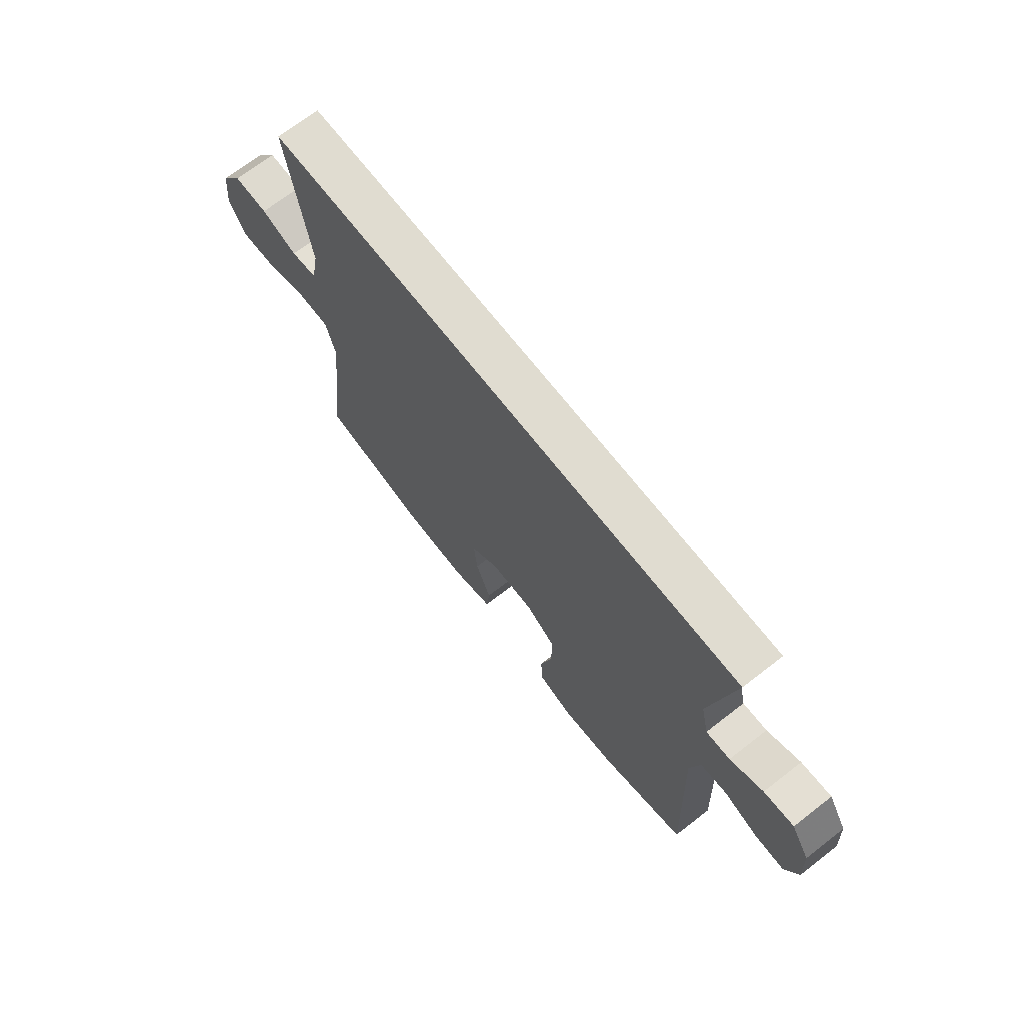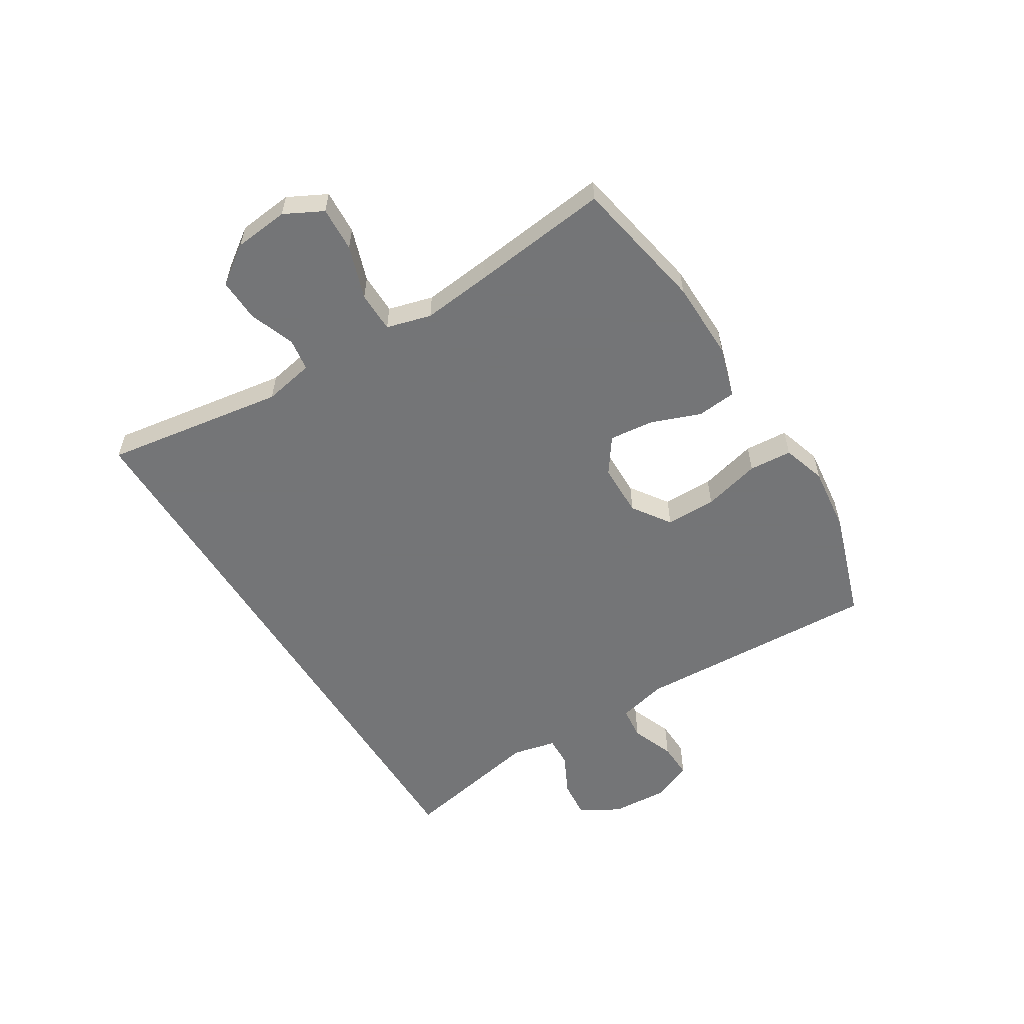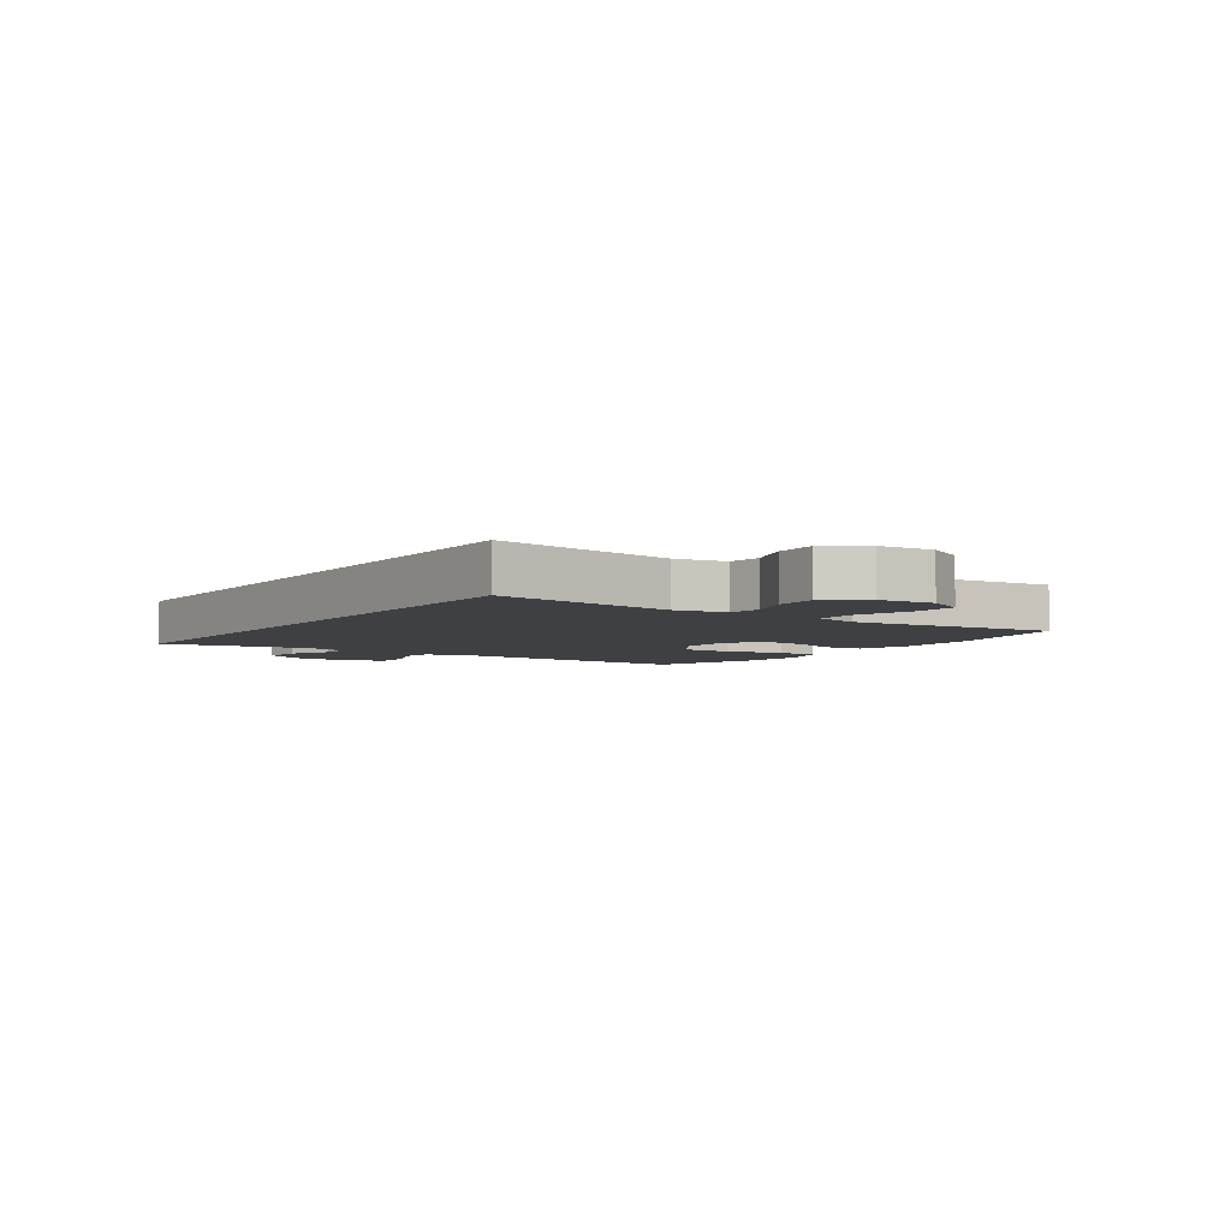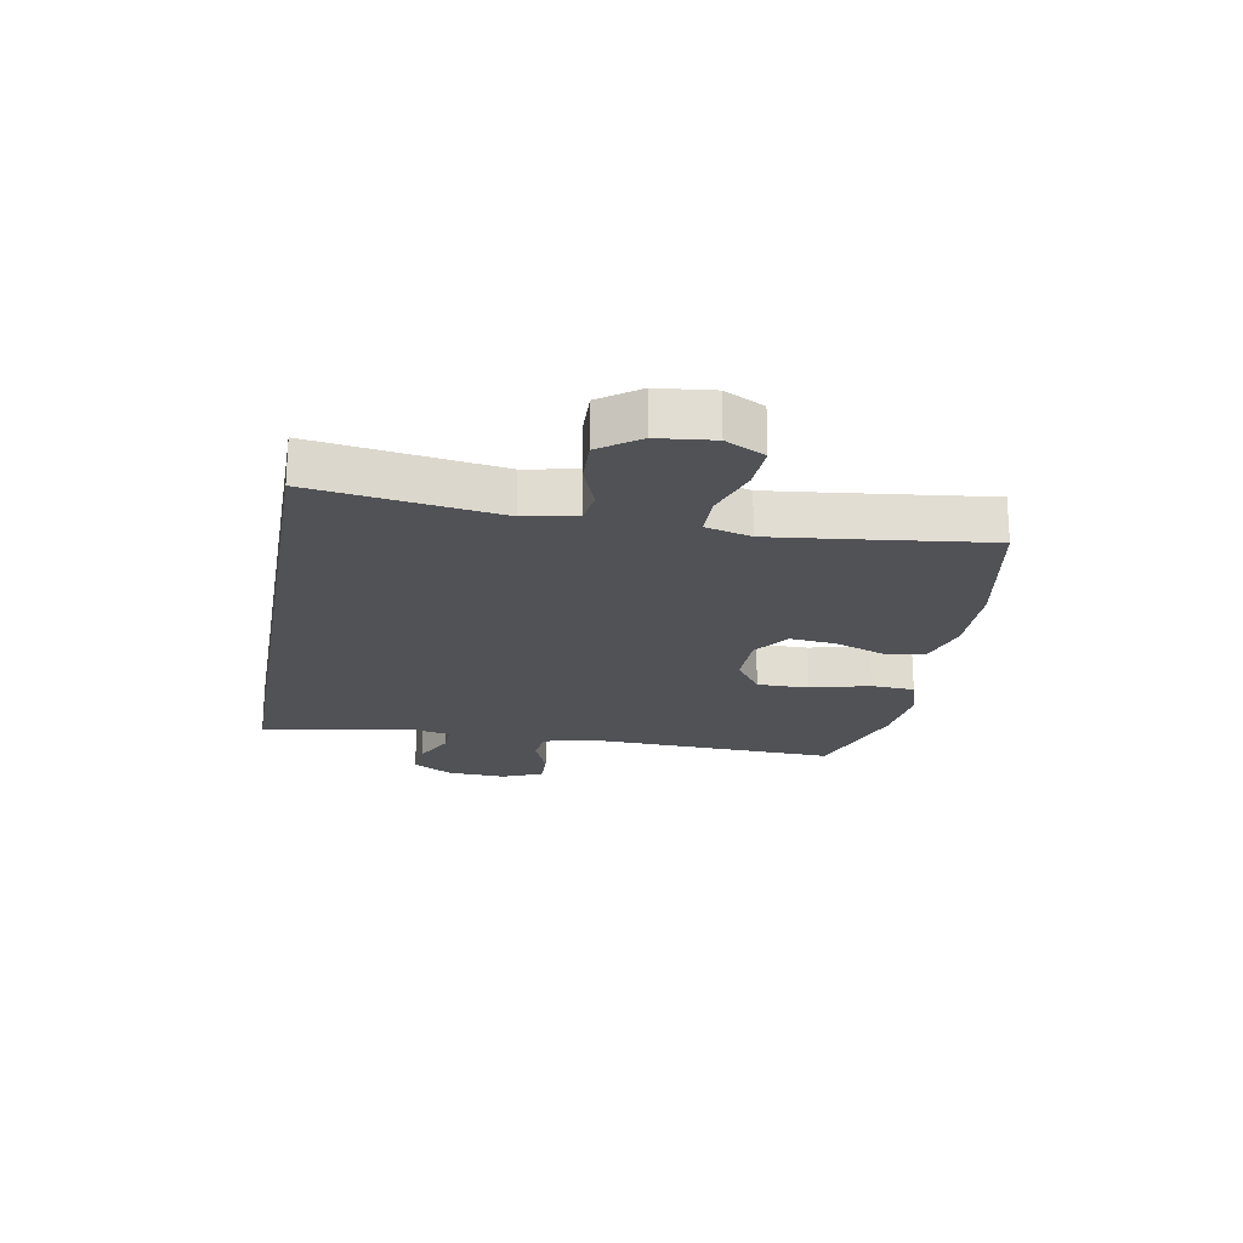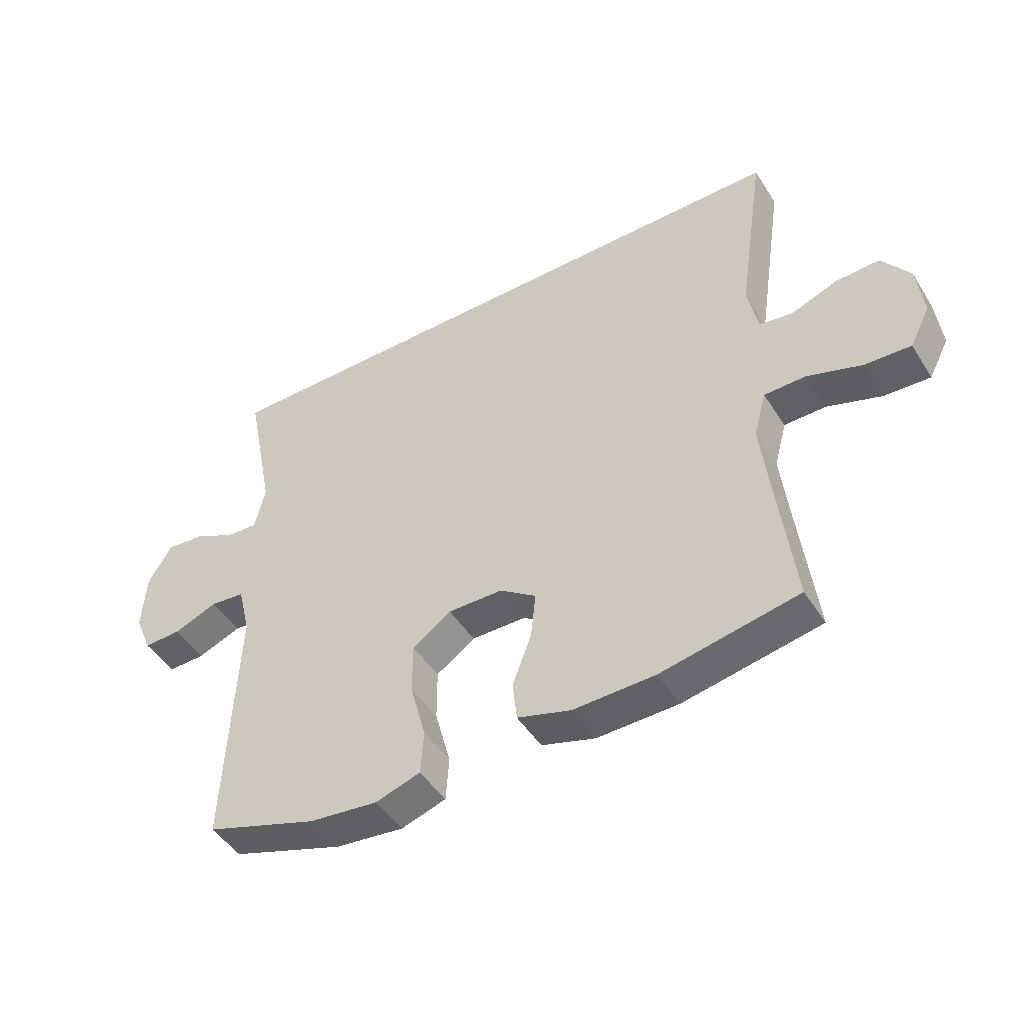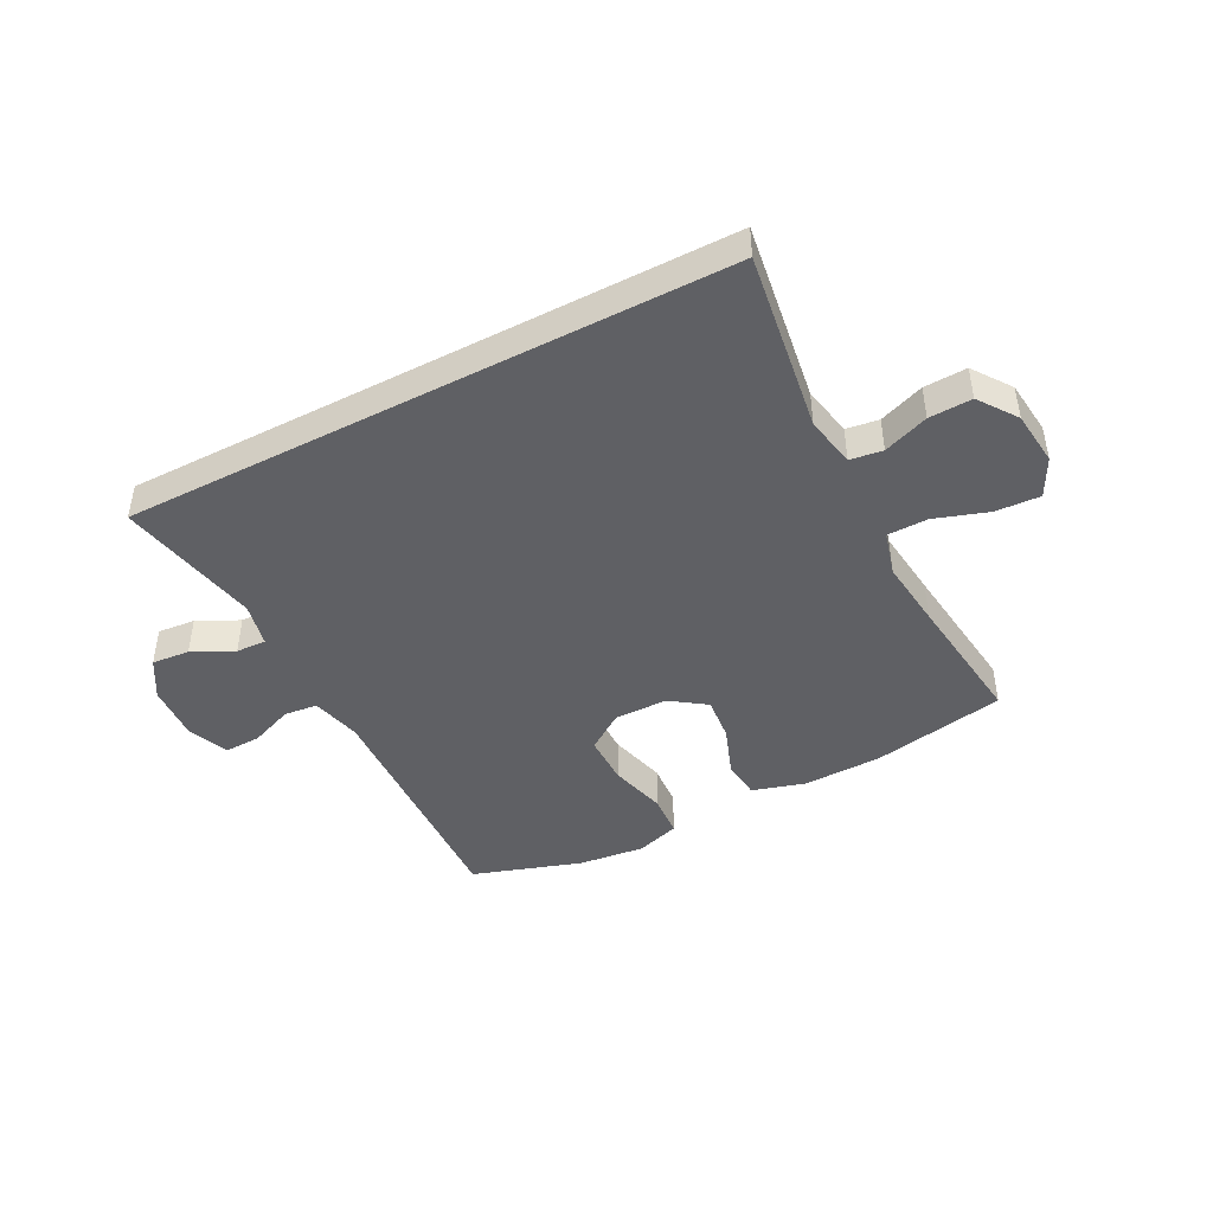
<metadata>
{"format":"obj","ext":"obj","renderer":"f3d","projection":"perspective","resolution":1024,"background":"white","views":[{"elev":69.5,"azim":-127.8,"up":"+Z"},{"elev":-56.4,"azim":121.6,"up":"+Y"},{"elev":-4.8,"azim":55.4,"up":"+Y"},{"elev":-20.9,"azim":79.9,"up":"+Y"},{"elev":-47.1,"azim":30.9,"up":"+Z"},{"elev":-44.8,"azim":27.6,"up":"+Y"}]}
</metadata>
<code>
v -0.5 0.07 -0.5
v -0.482 0.07 -0.076
v -0.503 0.07 0.01
v -0.561 0.07 0.016
v -0.635 0.07 -0.013
v -0.698 0.07 -0.015
v -0.727 0.07 0.054
v -0.721 0.07 0.153
v -0.681 0.07 0.22
v -0.616 0.07 0.214
v -0.545 0.07 0.179
v -0.493 0.07 0.177
v -0.476 0.07 0.253
v -0.525 0.07 0.5
v 0.518 0.07 0.5
v 0.471 0.07 0.188
v 0.488 0.07 0.101
v 0.544 0.07 0.093
v 0.622 0.07 0.122
v 0.696 0.07 0.125
v 0.743 0.07 0.059
v 0.753 0.07 -0.035
v 0.719 0.07 -0.101
v 0.642 0.07 -0.097
v 0.55 0.07 -0.066
v 0.48 0.07 -0.067
v 0.459 0.07 -0.144
v 0.472 0.07 -0.263
v 0.5 0.07 -0.5
v 0.269 0.07 -0.544
v 0.132 0.07 -0.547
v 0.042 0.07 -0.52
v 0.035 0.07 -0.453
v 0.067 0.07 -0.367
v 0.075 0.07 -0.29
v 0.014 0.07 -0.247
v -0.078 0.07 -0.246
v -0.143 0.07 -0.291
v -0.143 0.07 -0.378
v -0.117 0.07 -0.477
v -0.122 0.07 -0.551
v -0.197 0.07 -0.575
v -0.312 0.07 -0.562
v -0.5 0 -0.5
v -0.482 0 -0.076
v -0.503 0 0.01
v -0.561 0 0.016
v -0.635 0 -0.013
v -0.698 0 -0.015
v -0.727 0 0.054
v -0.721 0 0.153
v -0.681 0 0.22
v -0.616 0 0.214
v -0.545 0 0.179
v -0.493 0 0.177
v -0.476 0 0.253
v -0.525 0 0.5
v 0.518 0 0.5
v 0.471 0 0.188
v 0.488 0 0.101
v 0.544 0 0.093
v 0.622 0 0.122
v 0.696 0 0.125
v 0.743 0 0.059
v 0.753 0 -0.035
v 0.719 0 -0.101
v 0.642 0 -0.097
v 0.55 0 -0.066
v 0.48 0 -0.067
v 0.459 0 -0.144
v 0.472 0 -0.263
v 0.5 0 -0.5
v 0.269 0 -0.544
v 0.132 0 -0.547
v 0.042 0 -0.52
v 0.035 0 -0.453
v 0.067 0 -0.367
v 0.075 0 -0.29
v 0.014 0 -0.247
v -0.078 0 -0.246
v -0.143 0 -0.291
v -0.143 0 -0.378
v -0.117 0 -0.477
v -0.122 0 -0.551
v -0.197 0 -0.575
v -0.312 0 -0.562
f 42 43 1 2
f 39 40 41 42
f 38 39 42 2
f 37 38 2 3
f 36 37 3
f 31 32 33 34
f 31 34 35
f 28 29 30 31
f 27 28 31 35
f 26 27 35 36
f 22 23 24 25
f 22 25 26
f 21 22 26
f 18 19 20 21
f 17 18 21 26
f 16 17 26 36
f 13 14 15 16
f 12 13 16 36
f 8 9 10 11
f 4 5 6 7
f 3 4 7 8
f 11 12 36
f 3 8 11 36
f 45 44 86 85
f 85 84 83 82
f 45 85 82 81
f 46 45 81 80
f 46 80 79
f 77 76 75 74
f 78 77 74
f 74 73 72 71
f 78 74 71 70
f 79 78 70 69
f 68 67 66 65
f 69 68 65
f 69 65 64
f 64 63 62 61
f 69 64 61 60
f 79 69 60 59
f 59 58 57 56
f 79 59 56 55
f 54 53 52 51
f 50 49 48 47
f 51 50 47 46
f 79 55 54
f 79 54 51 46
f 1 44 45 2
f 2 45 46 3
f 3 46 47 4
f 4 47 48 5
f 5 48 49 6
f 6 49 50 7
f 7 50 51 8
f 8 51 52 9
f 9 52 53 10
f 10 53 54 11
f 11 54 55 12
f 12 55 56 13
f 13 56 57 14
f 14 57 58 15
f 15 58 59 16
f 16 59 60 17
f 17 60 61 18
f 18 61 62 19
f 19 62 63 20
f 20 63 64 21
f 21 64 65 22
f 22 65 66 23
f 23 66 67 24
f 24 67 68 25
f 25 68 69 26
f 26 69 70 27
f 27 70 71 28
f 28 71 72 29
f 29 72 73 30
f 30 73 74 31
f 31 74 75 32
f 32 75 76 33
f 33 76 77 34
f 34 77 78 35
f 35 78 79 36
f 36 79 80 37
f 37 80 81 38
f 38 81 82 39
f 39 82 83 40
f 40 83 84 41
f 41 84 85 42
f 42 85 86 43
f 43 86 44 1

</code>
